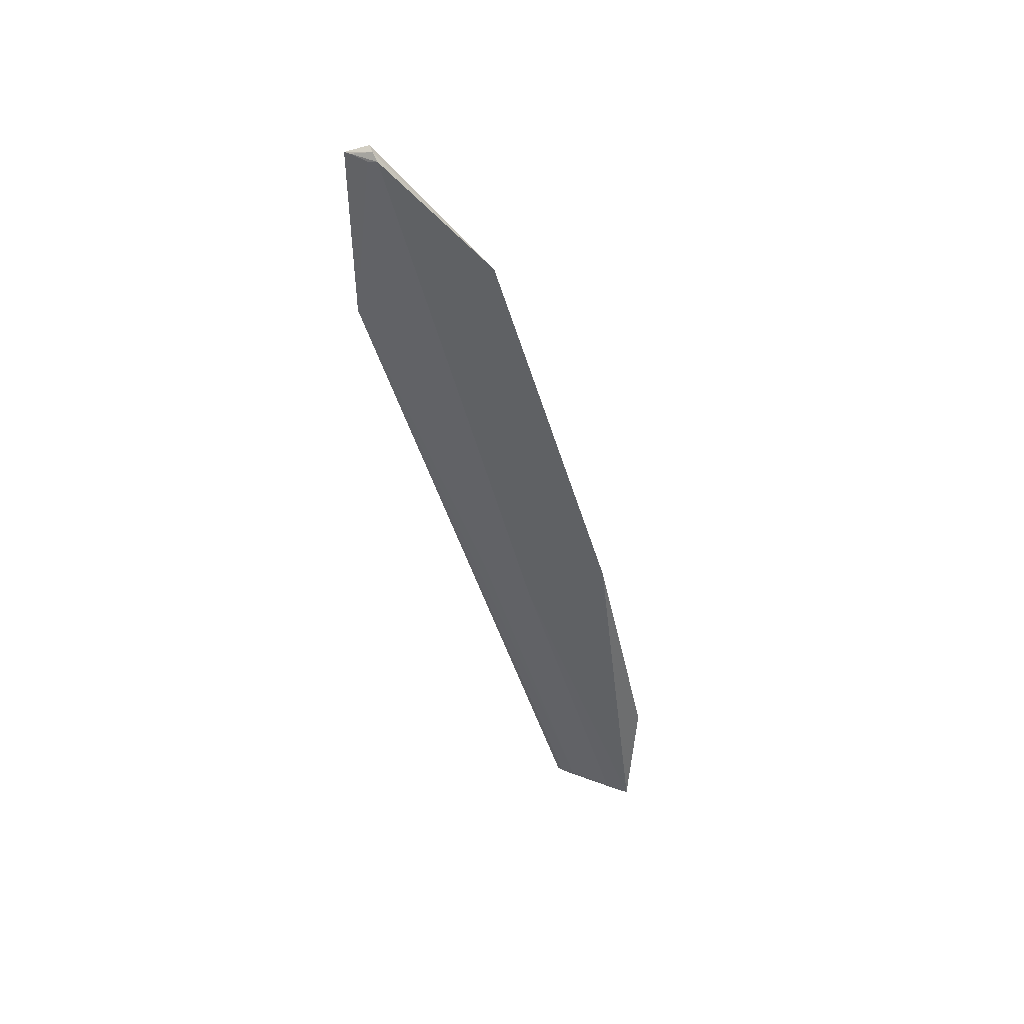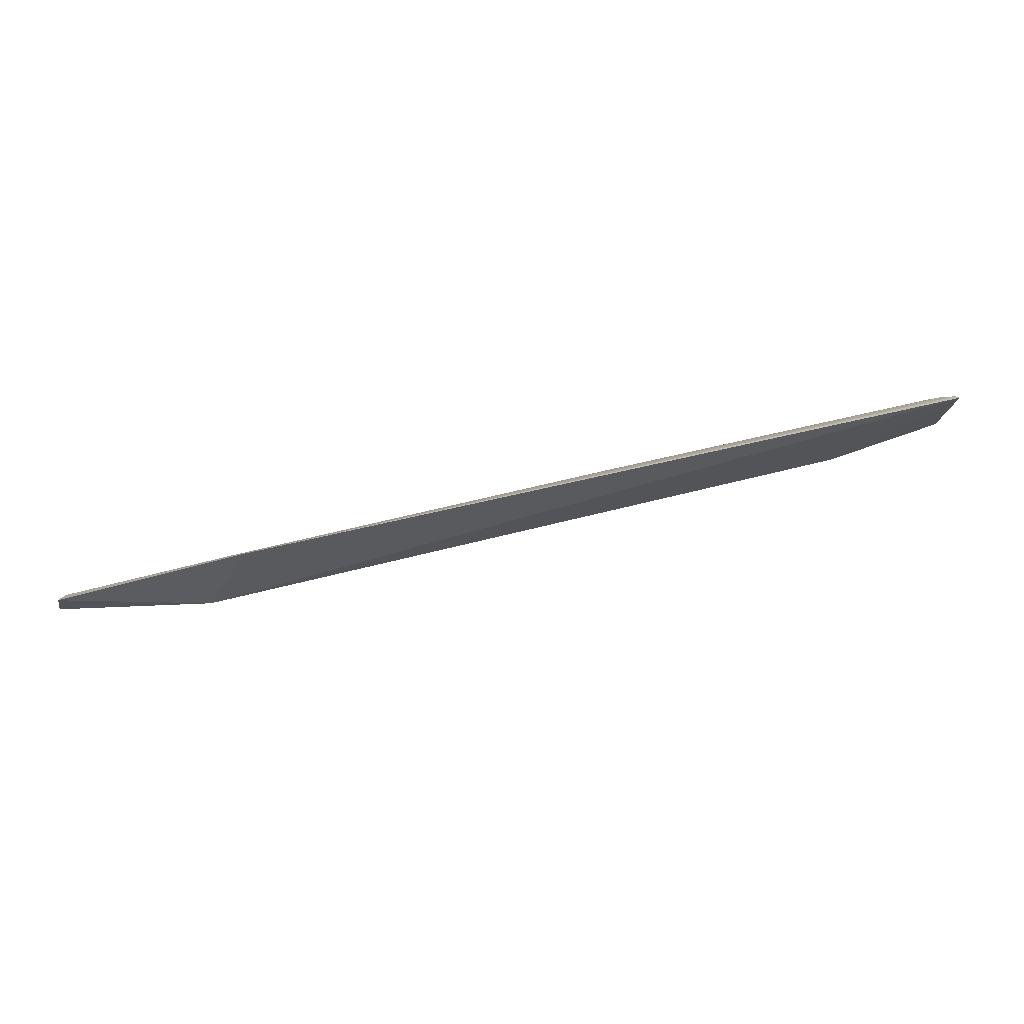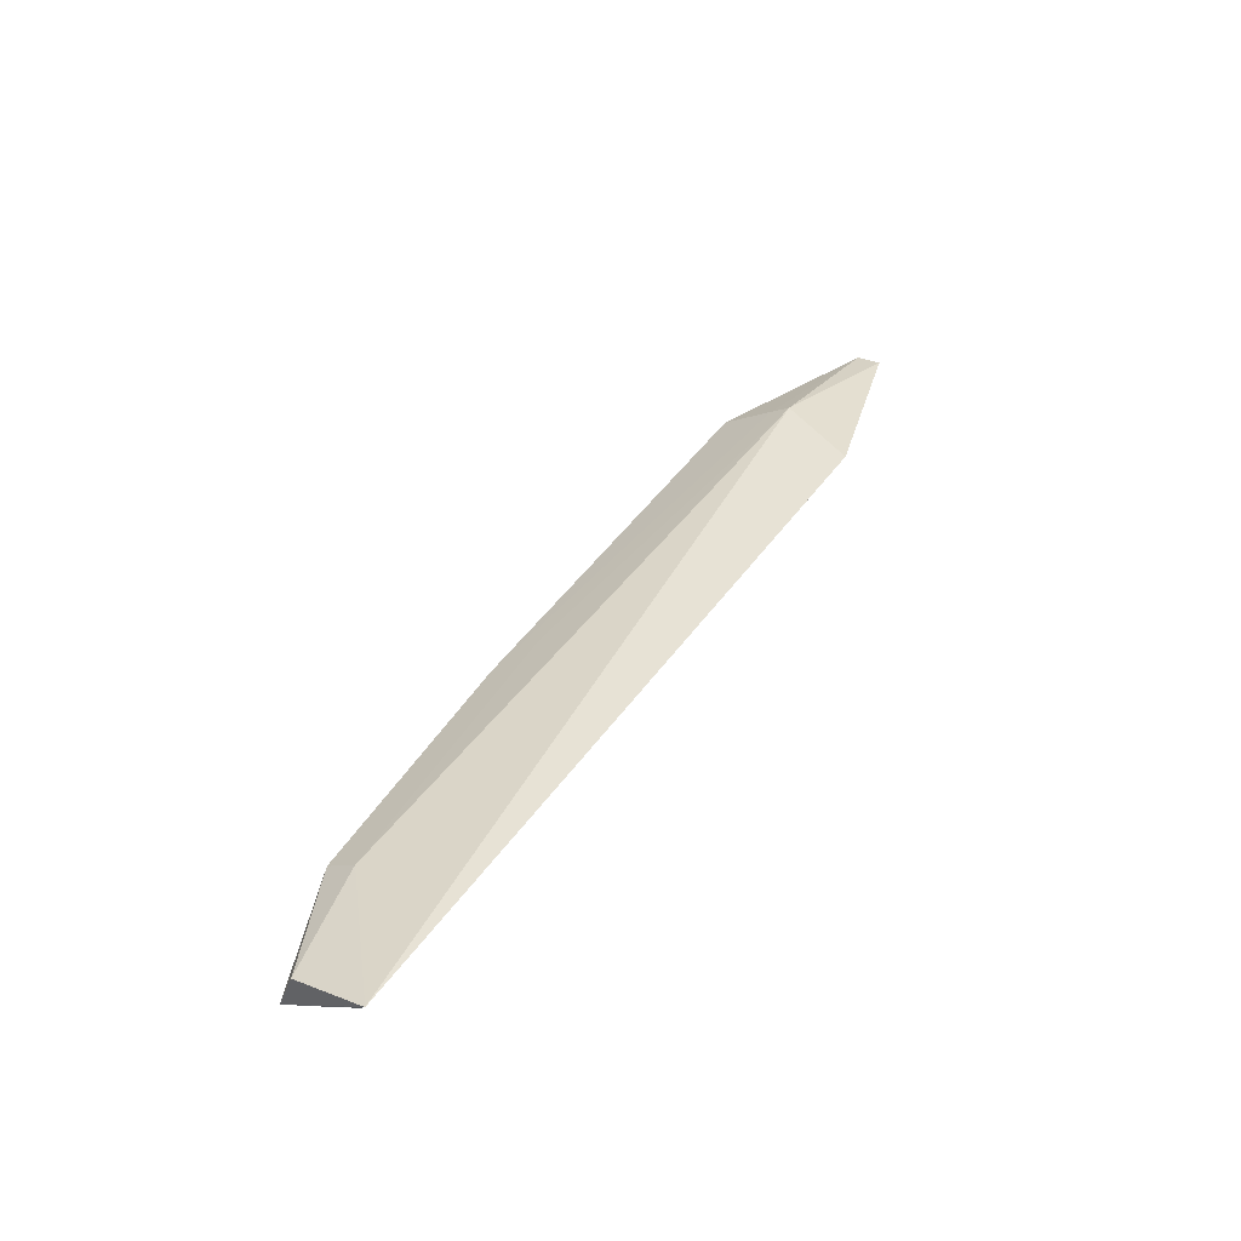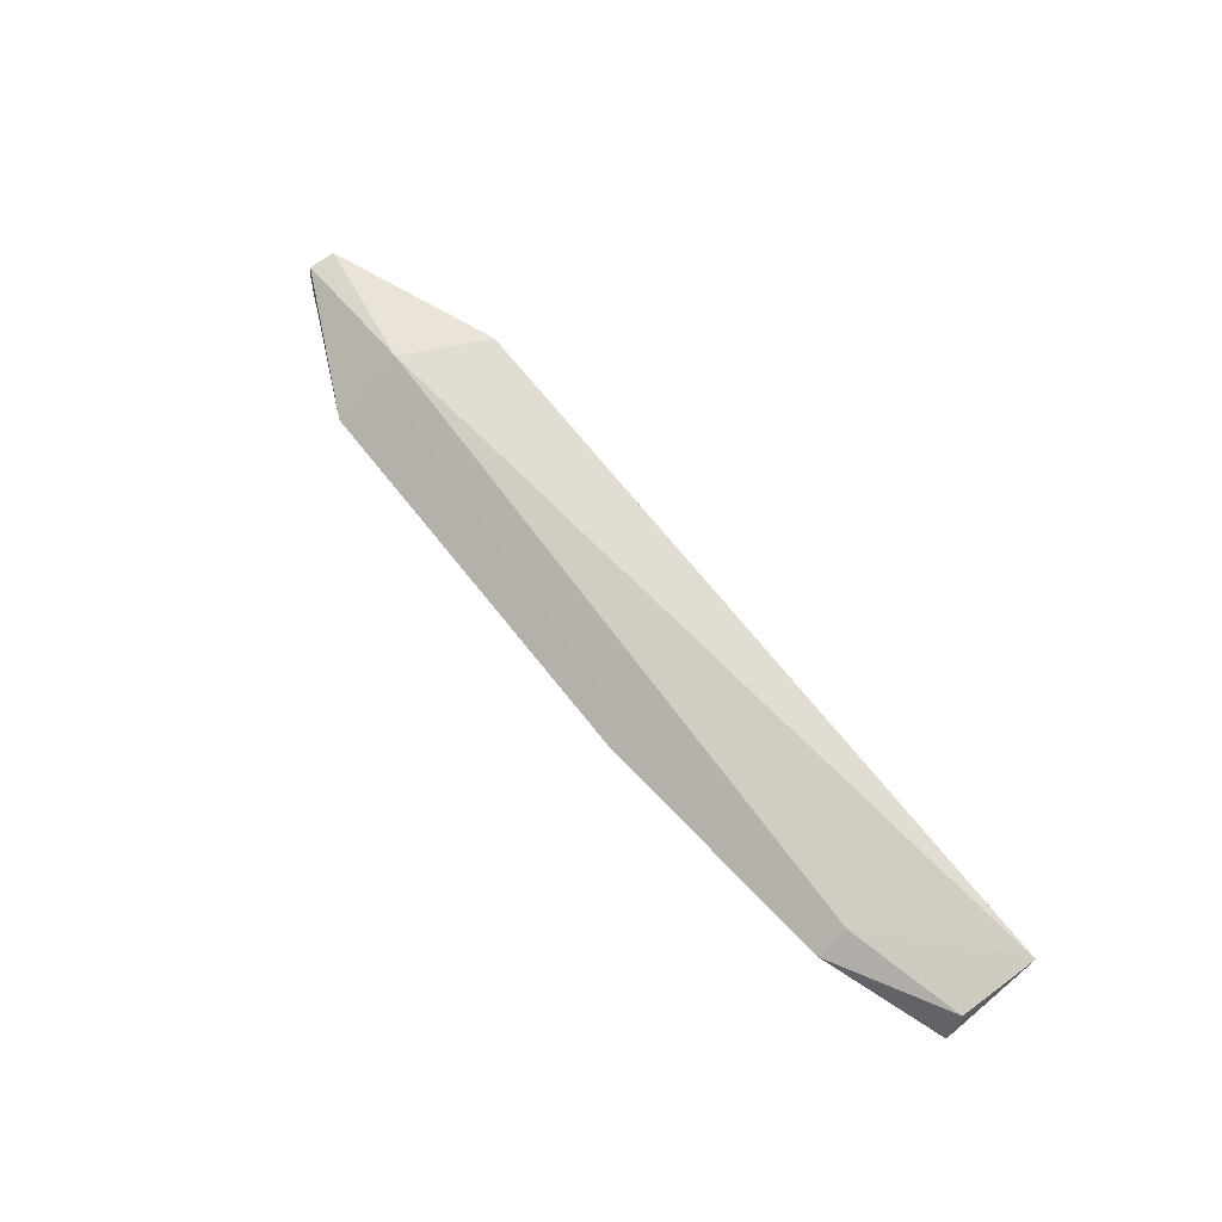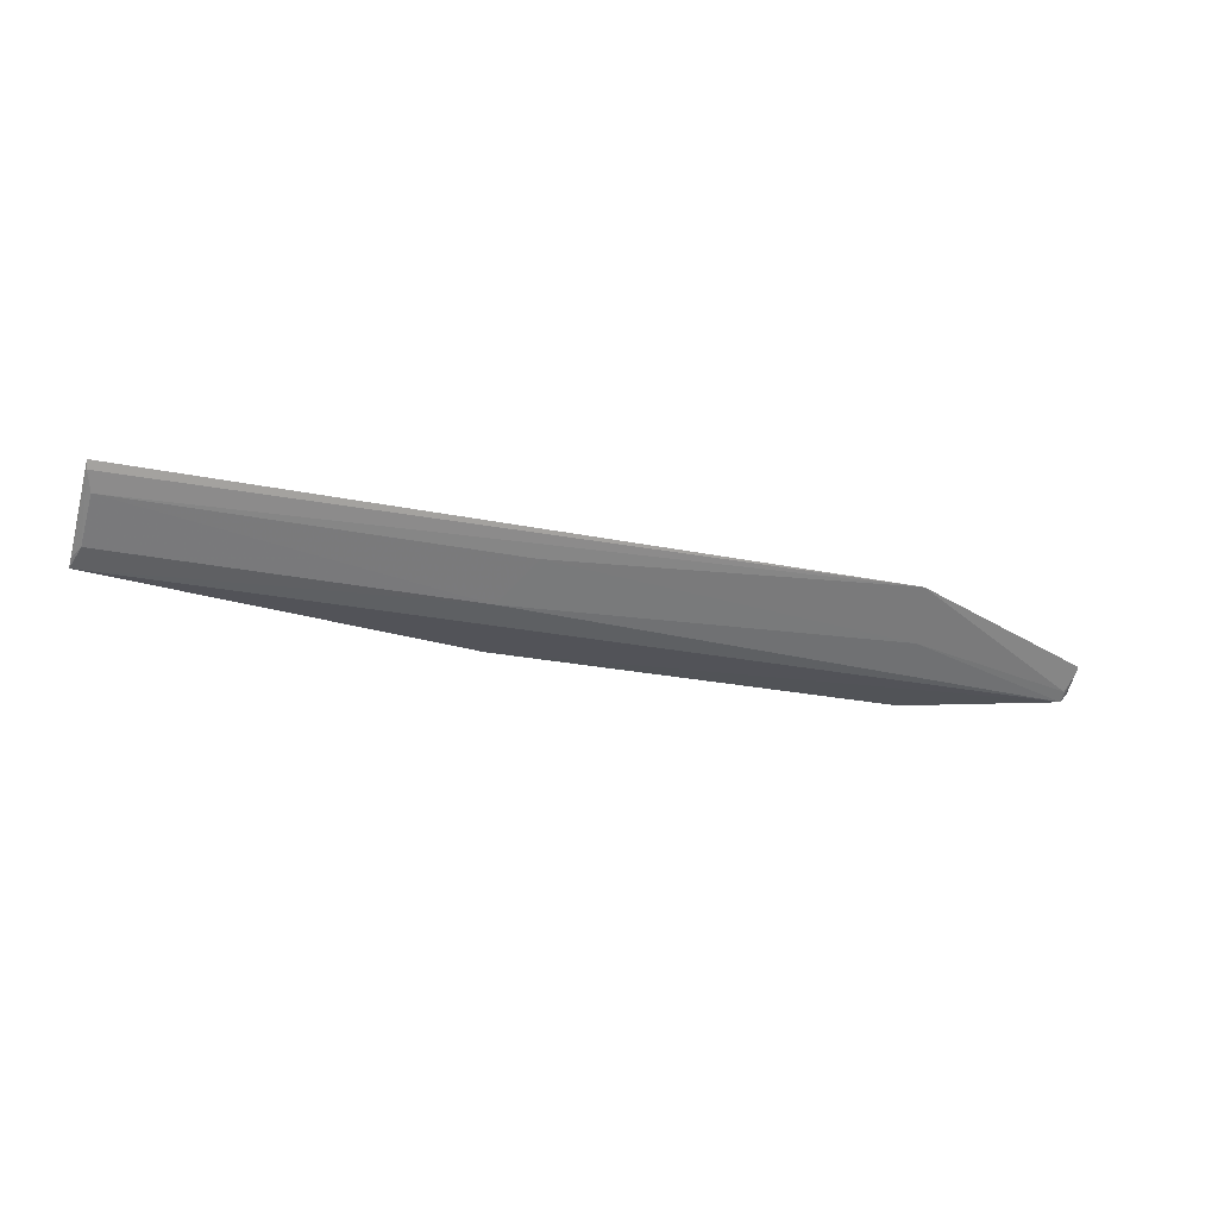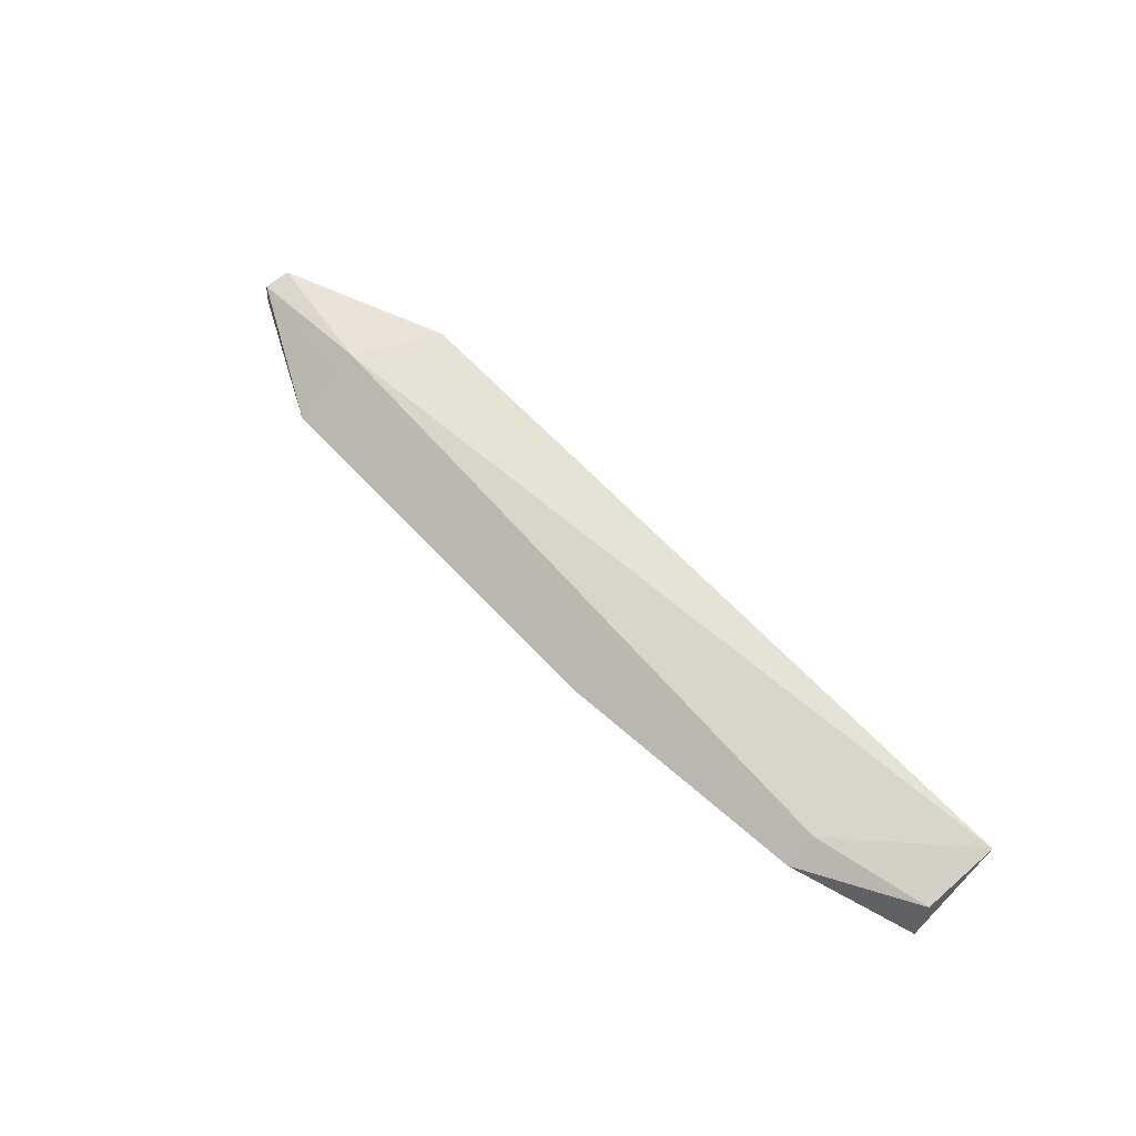
<metadata>
{"format":"obj","ext":"obj","renderer":"f3d","projection":"perspective","resolution":1024,"background":"white","views":[{"elev":-46.6,"azim":106.4,"up":"+Y"},{"elev":57.0,"azim":165.5,"up":"+Z"},{"elev":42.8,"azim":-58.0,"up":"+Y"},{"elev":65.8,"azim":-127.6,"up":"+Y"},{"elev":-25.6,"azim":-18.4,"up":"+Y"},{"elev":60.1,"azim":-131.8,"up":"+Y"}]}
</metadata>
<code>
v 0.04594 0.04929 0.06632
v 0.07695 0.0445 0.05693
v 0.05303 0.04866 0.05258
v -0.05775 0.04223 0.04508
v -0.07691 0.0396 0.0523
v 0.05303 0.04109 0.04112
v -0.07692 0.04906 0.06648
v 0.07625 0.04052 0.05174
v 0.07751 0.0436 0.0527
v -0.0153 0.04052 0.0415
v -0.05769 0.04546 0.04997
v -0.0757 0.04591 0.06303
v -0.07639 0.04568 0.05448
v 0.07611 0.04158 0.05342
v 0.05305 0.04651 0.04929
v 0.07725 0.04191 0.05227
v -0.008207 0.04309 0.04526
v -0.07671 0.048 0.06556
v -0.01772 0.04149 0.05582
v 0.07687 0.04369 0.05593
v -0.07683 0.04345 0.05848
v -0.01299 0.0462 0.06284
v 0.04816 0.04388 0.05816
v -0.07581 0.04127 0.05597
v -0.07679 0.04052 0.05402
f 1 2 3
f 7 1 3
f 9 3 2
f 10 5 4
f 10 8 5
f 10 6 8
f 11 7 3
f 11 10 4
f 13 4 5
f 13 5 7
f 13 11 4
f 13 7 11
f 14 2 1
f 15 9 6
f 15 3 9
f 15 6 10
f 16 8 6
f 16 6 9
f 16 9 2
f 17 11 3
f 17 10 11
f 17 15 10
f 17 3 15
f 18 12 1
f 18 1 7
f 19 5 8
f 20 14 8
f 20 2 14
f 20 16 2
f 20 8 16
f 21 18 7
f 21 7 5
f 22 1 12
f 22 12 19
f 23 14 1
f 23 22 19
f 23 1 22
f 23 19 8
f 23 8 14
f 24 19 12
f 24 5 19
f 24 12 18
f 25 21 5
f 25 5 24
f 25 24 18
f 25 18 21

</code>
